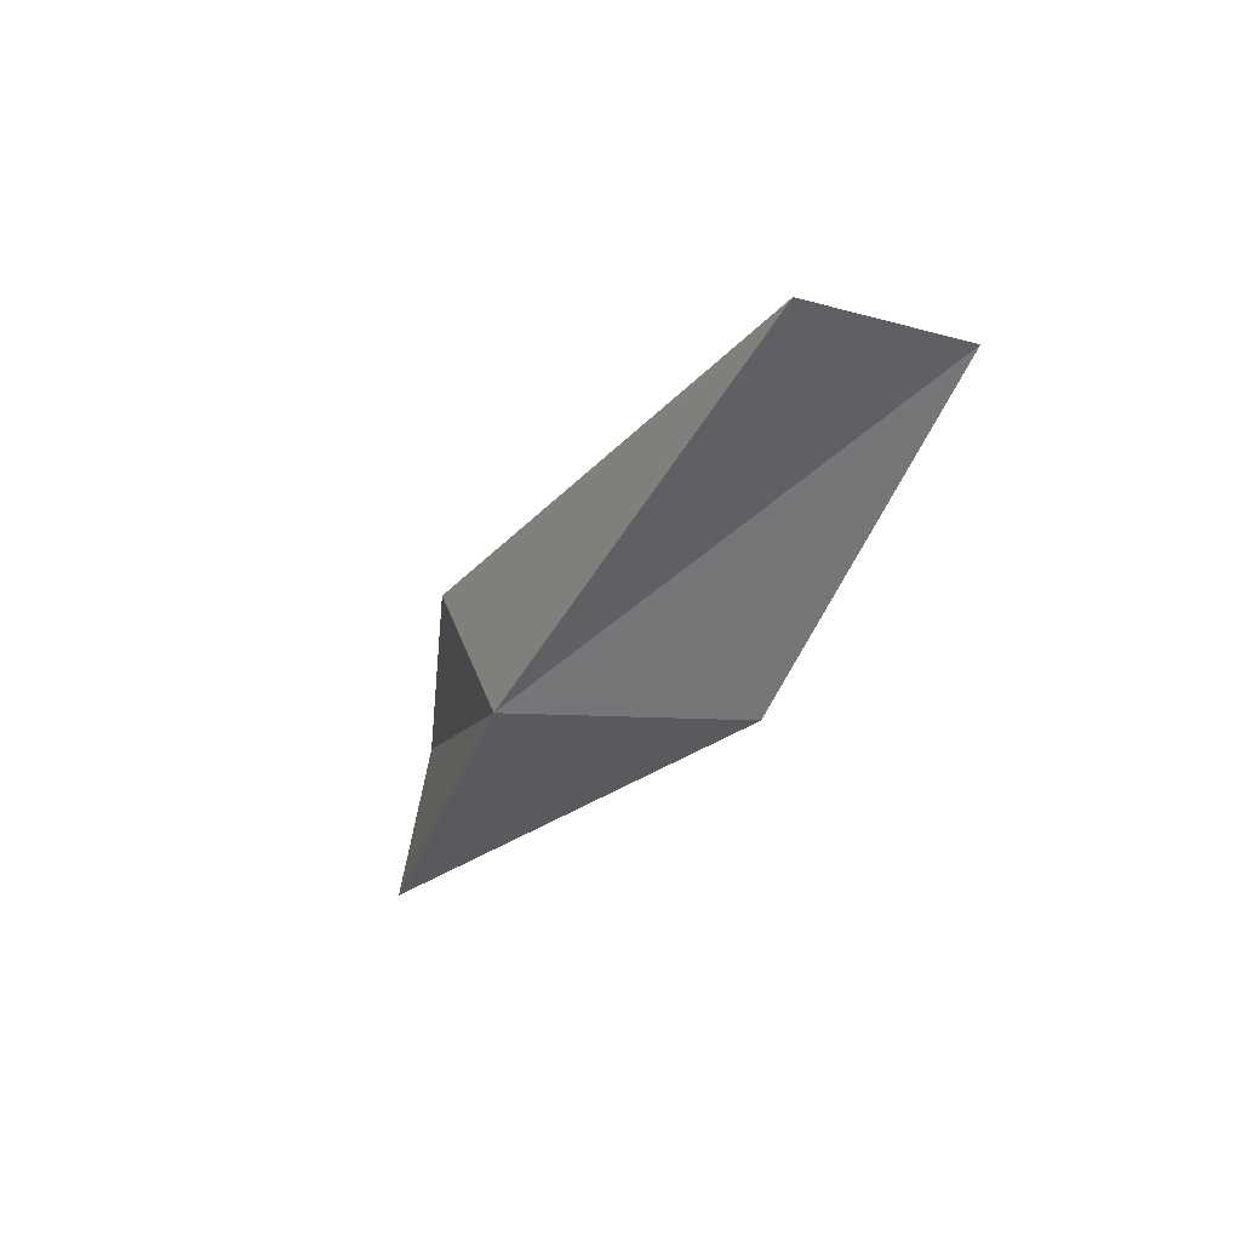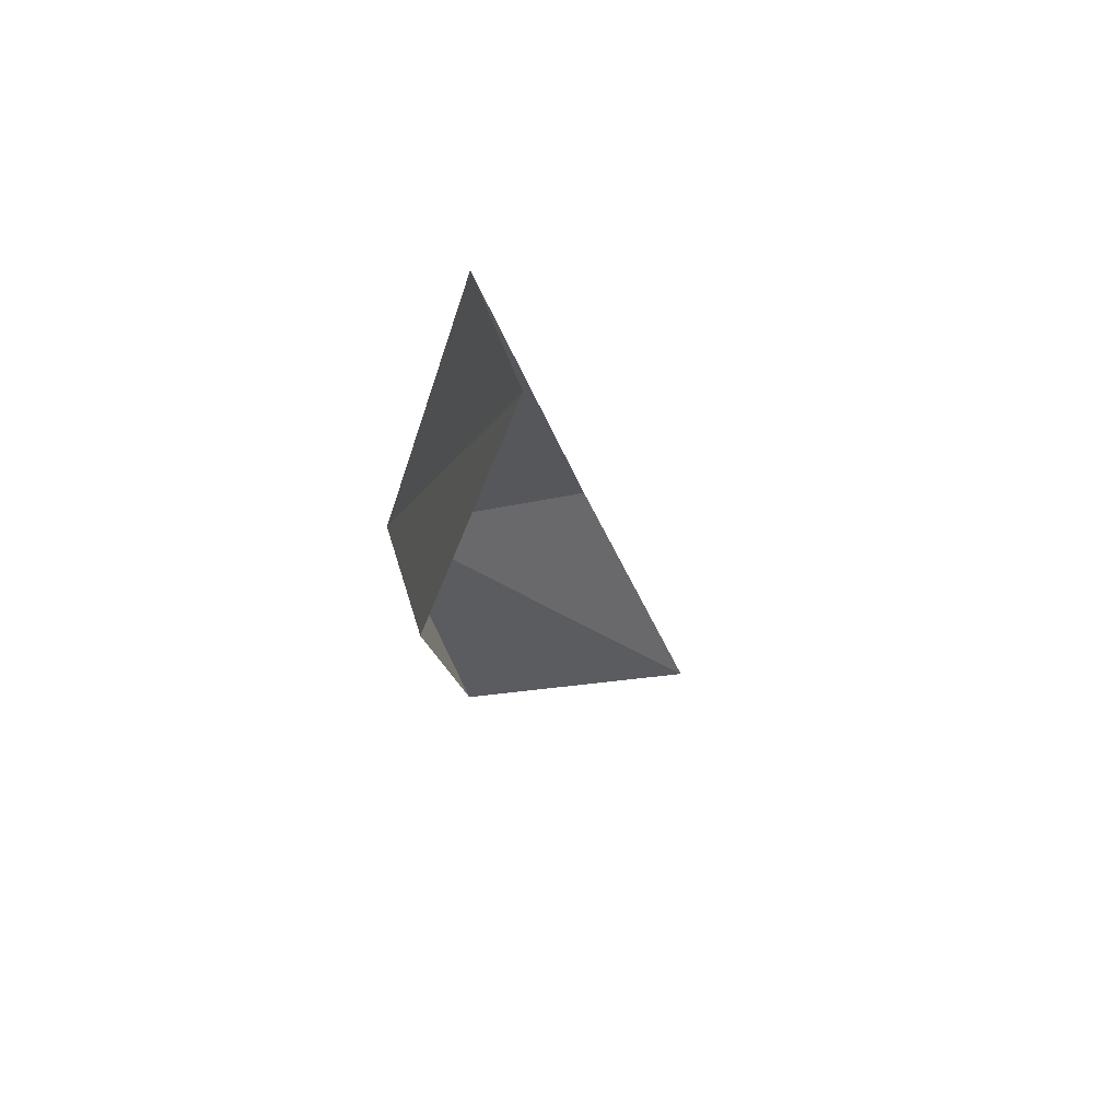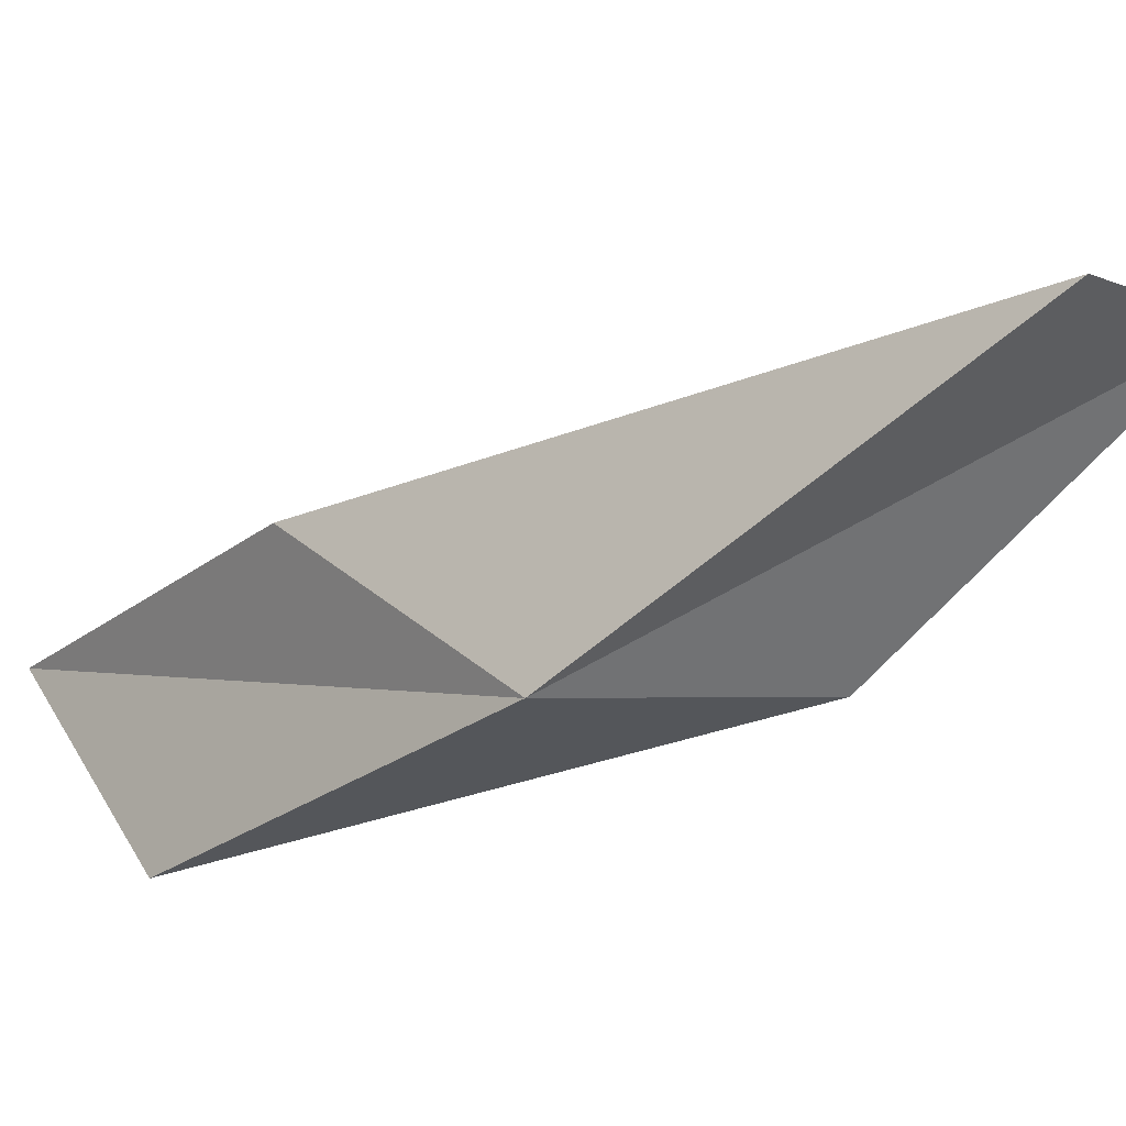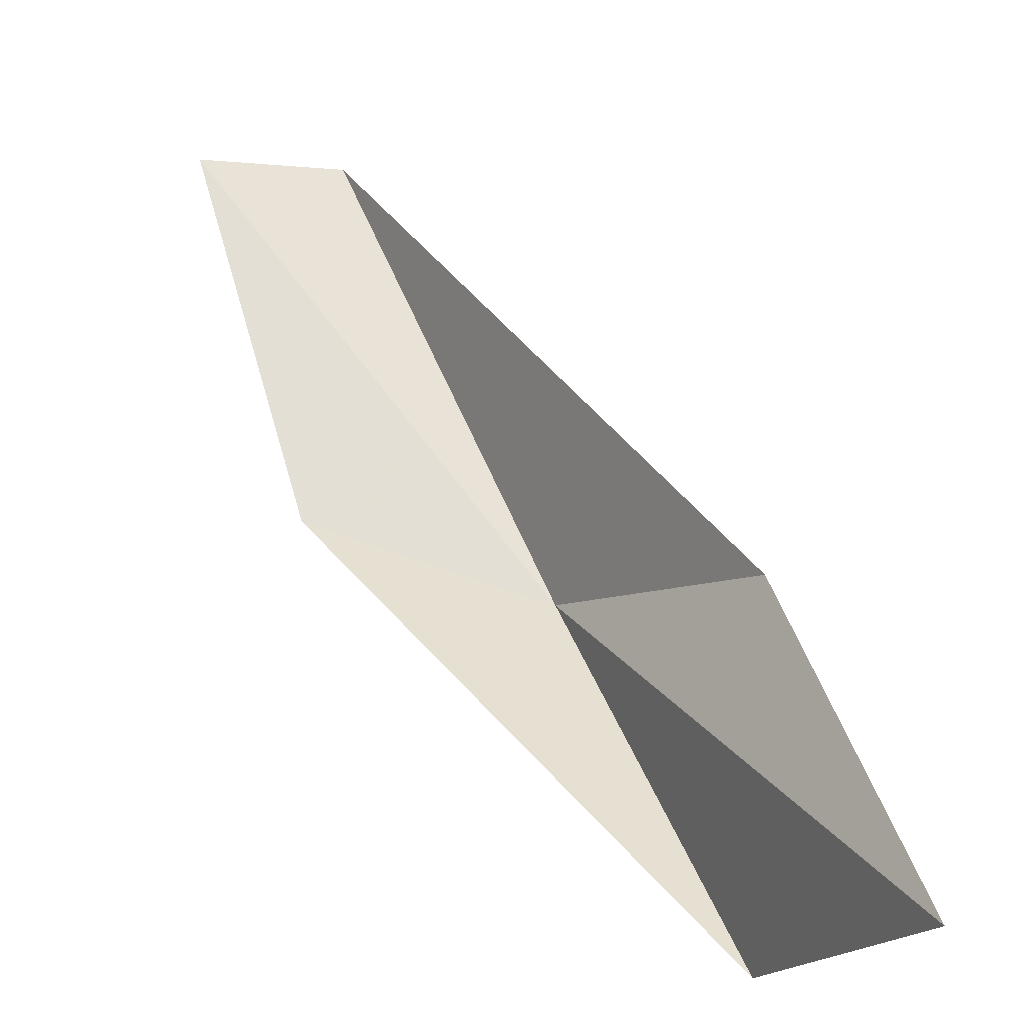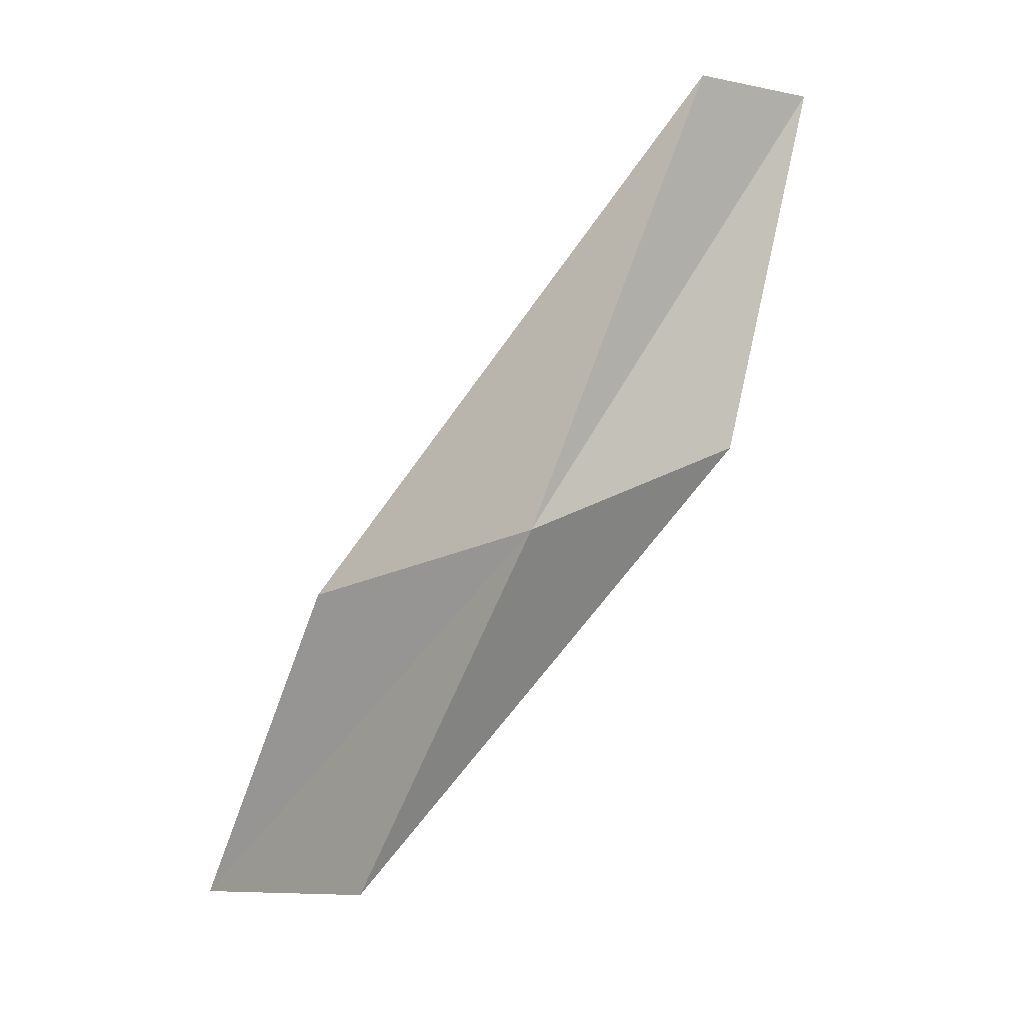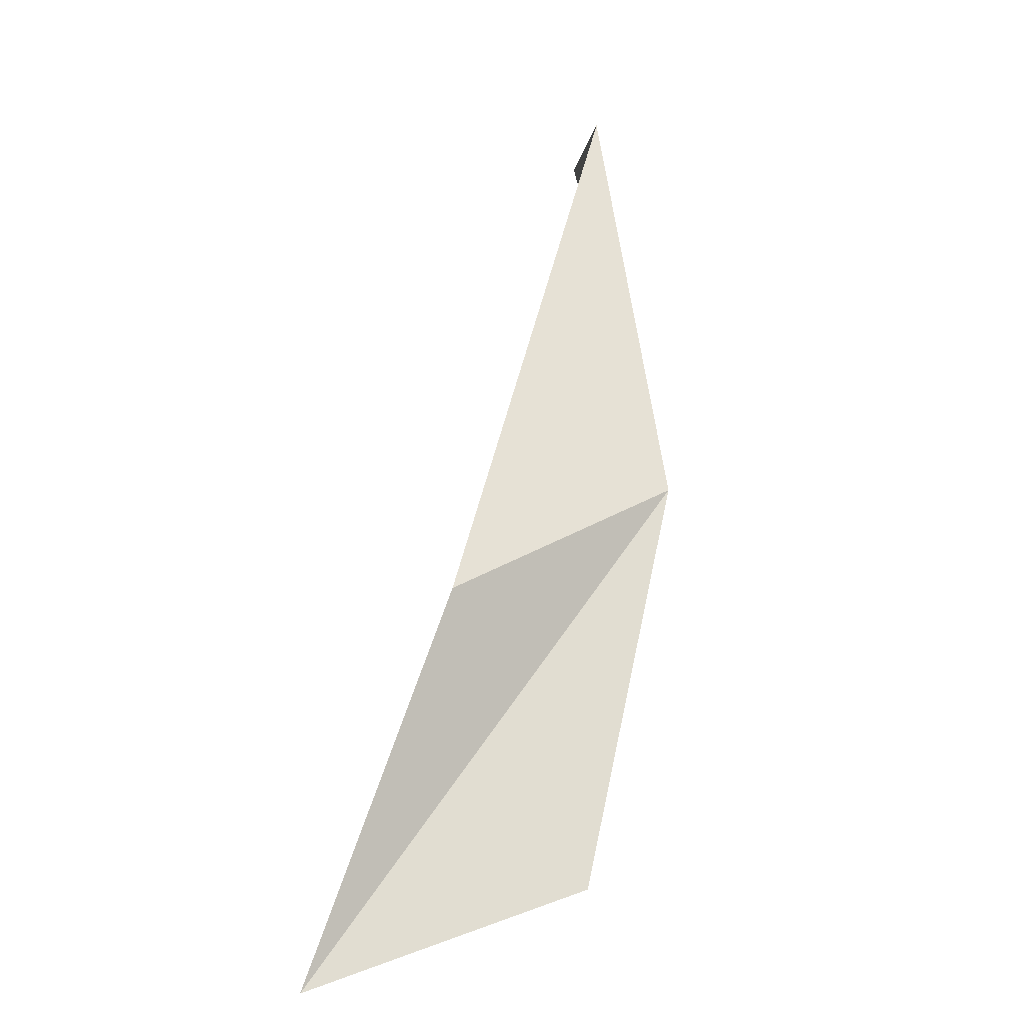
<metadata>
{"format":"obj","ext":"obj","renderer":"f3d","projection":"perspective","resolution":1024,"background":"white","views":[{"elev":43.1,"azim":25.5,"up":"+Z"},{"elev":40.8,"azim":86.2,"up":"+Z"},{"elev":-44.7,"azim":-23.2,"up":"+Y"},{"elev":54.2,"azim":-178.2,"up":"+Y"},{"elev":12.6,"azim":-19.1,"up":"+Z"},{"elev":-2.8,"azim":-84.8,"up":"+Z"}]}
</metadata>
<code>
v -0.8431 -1.597 7.492
v 0.2849 -1.445 7.801
v -1.639 -1.219 5.542
v -2.18 0.06254 5.127
v -1.67 -0.5721 6.977
v 0.8681 -1.006 9.544
v 0.2153 -1.176 9.657
f 1 3 2
f 1 5 4
f 1 6 7
f 1 4 3
f 1 2 6
f 1 7 5

</code>
